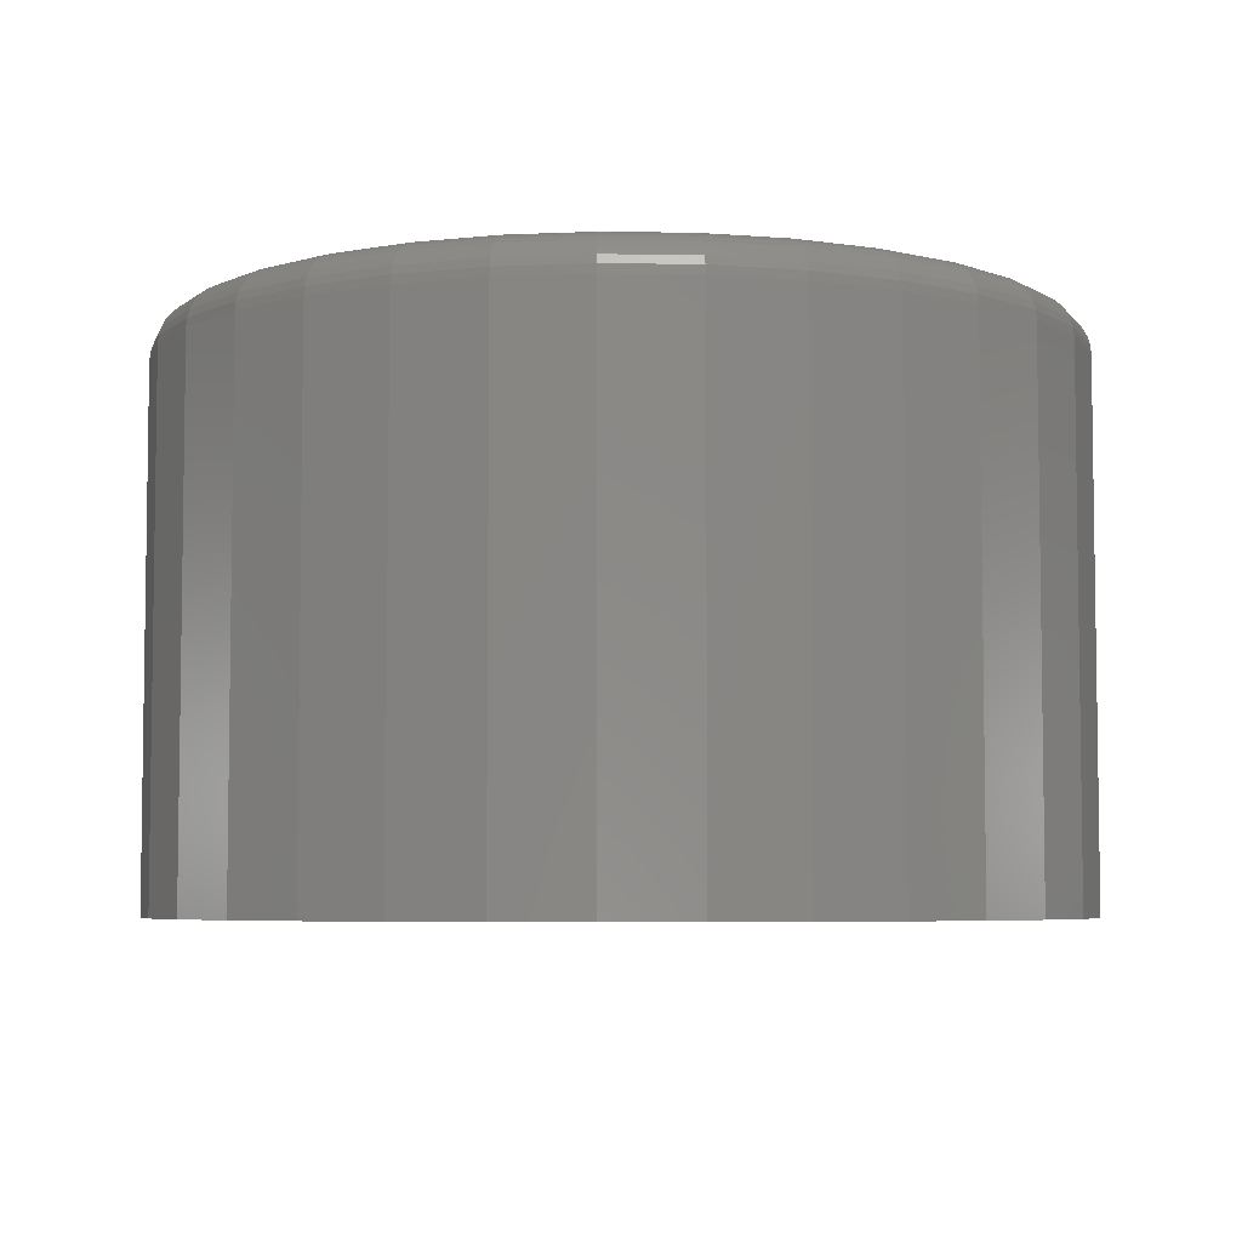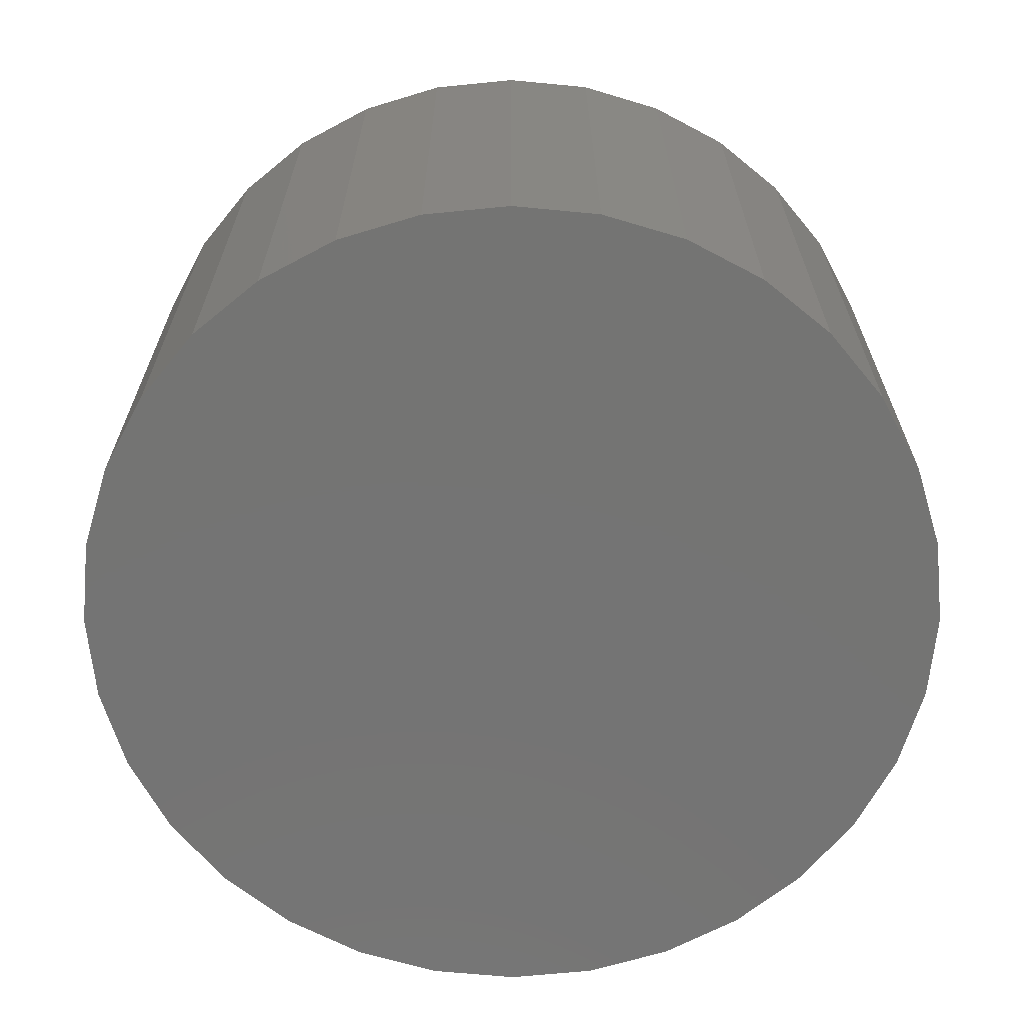
<metadata>
{"format":"stl","ext":"stl","renderer":"f3d","projection":"perspective","resolution":1024,"background":"white","views":[{"elev":-5.5,"azim":2.5,"up":"+Y"},{"elev":-66.2,"azim":-22.4,"up":"+Y"}]}
</metadata>
<code>
# stl→obj: 320 verts, 636 faces
v 0.003947 2.104e-17 0.2924
v 0.061 2.42e-17 0.2868
v -0.0531 1.787e-17 0.2868
v 0.003947 2.104e-17 -0.2924
v -0.0531 1.787e-17 -0.2868
v 0.061 2.42e-17 -0.2868
v -0.108 1.482e-17 -0.2702
v 0.1159 2.725e-17 -0.2702
v -0.1585 1.202e-17 -0.2432
v 0.1664 3.005e-17 -0.2432
v -0.2028 9.557e-18 -0.2068
v 0.2107 3.251e-17 -0.2068
v -0.2392 7.538e-18 -0.1625
v 0.2471 3.453e-17 -0.1625
v -0.2662 6.038e-18 -0.1119
v 0.2741 3.603e-17 -0.1119
v -0.2829 5.114e-18 -0.05705
v 0.2908 3.696e-17 -0.05705
v -0.2885 4.802e-18 1.306e-17
v 0.2964 3.727e-17 -1.302e-16
v -0.2829 5.114e-18 0.05705
v 0.2908 3.696e-17 0.05705
v -0.2662 6.038e-18 0.1119
v 0.2741 3.603e-17 0.1119
v -0.2392 7.538e-18 0.1625
v 0.2471 3.453e-17 0.1625
v -0.2028 9.557e-18 0.2068
v 0.2107 3.251e-17 0.2068
v -0.1585 1.202e-17 0.2432
v 0.1664 3.005e-17 0.2432
v -0.108 1.482e-17 0.2702
v 0.1159 2.725e-17 0.2702
v 0.3276 -0.03125 -6.973e-16
v 0.3276 -0.4062 -4.302e-17
v 0.3214 -0.03125 -0.06315
v 0.3214 -0.4062 -0.06315
v 0.303 -0.03125 -0.1239
v 0.303 -0.4062 -0.1239
v 0.2731 -0.03125 -0.1798
v 0.2731 -0.4062 -0.1798
v 0.2328 -0.03125 -0.2289
v 0.2328 -0.4062 -0.2289
v 0.1838 -0.03125 -0.2691
v 0.1838 -0.4062 -0.2691
v 0.1278 -0.03125 -0.299
v 0.1278 -0.4062 -0.299
v 0.0671 -0.03125 -0.3175
v 0.0671 -0.4062 -0.3175
v 0.003947 -0.03125 -0.3237
v 0.003947 -0.4062 -0.3237
v -0.0592 -0.03125 -0.3175
v -0.0592 -0.4062 -0.3175
v -0.1199 -0.03125 -0.299
v -0.1199 -0.4062 -0.299
v -0.1759 -0.03125 -0.2691
v -0.1759 -0.4062 -0.2691
v -0.2249 -0.03125 -0.2289
v -0.2249 -0.4062 -0.2289
v -0.2652 -0.03125 -0.1798
v -0.2652 -0.4062 -0.1798
v -0.2951 -0.03125 -0.1239
v -0.2951 -0.4062 -0.1239
v -0.3135 -0.03125 -0.06315
v -0.3135 -0.4062 -0.06315
v -0.3197 -0.03125 3.625e-17
v -0.3197 -0.4062 3.625e-17
v -0.3135 -0.03125 0.06315
v -0.3135 -0.4062 0.06315
v -0.2951 -0.03125 0.1239
v -0.2951 -0.4062 0.1239
v -0.2652 -0.03125 0.1798
v -0.2652 -0.4062 0.1798
v -0.2249 -0.03125 0.2289
v -0.2249 -0.4062 0.2289
v -0.1759 -0.03125 0.2691
v -0.1759 -0.4062 0.2691
v -0.1199 -0.03125 0.299
v -0.1199 -0.4062 0.299
v -0.0592 -0.03125 0.3175
v -0.0592 -0.4062 0.3175
v 0.003947 -0.03125 0.3237
v 0.003947 -0.4062 0.3237
v 0.0671 -0.03125 0.3175
v 0.0671 -0.4062 0.3175
v 0.1278 -0.03125 0.299
v 0.1278 -0.4062 0.299
v 0.1838 -0.03125 0.2691
v 0.1838 -0.4062 0.2691
v 0.2328 -0.03125 0.2289
v 0.2328 -0.4062 0.2289
v 0.2731 -0.03125 0.1798
v 0.2731 -0.4062 0.1798
v 0.303 -0.03125 0.1239
v 0.303 -0.4062 0.1239
v 0.3214 -0.03125 0.06315
v 0.3214 -0.4062 0.06315
v -0.3191 -0.02515 -2.088e-20
v -0.3129 -0.02515 0.06303
v -0.3174 -0.01929 -2.78e-17
v -0.3112 -0.01929 0.06268
v -0.3145 -0.01389 -2.782e-17
v -0.3084 -0.01389 0.06212
v -0.3106 -0.009153 -7.568e-20
v -0.3045 -0.009153 0.06136
v -0.3058 -0.005267 -8.899e-20
v -0.2999 -0.005267 0.06044
v -0.3004 -0.002379 -2.785e-17
v -0.2946 -0.002379 0.05938
v -0.2946 -0.0006005 -2.786e-17
v -0.2888 -0.0006005 0.05824
v 0.3208 -0.02515 0.06303
v 0.327 -0.02515 -2.221e-16
v 0.3191 -0.01929 0.06268
v 0.3253 -0.01929 -2.498e-16
v 0.3162 -0.01389 0.06212
v 0.3224 -0.01389 -2.499e-16
v 0.3124 -0.009153 0.06136
v 0.3185 -0.009153 -2.499e-16
v 0.3078 -0.005267 0.06044
v 0.3137 -0.005267 -2.221e-16
v 0.3025 -0.002379 0.05938
v 0.3083 -0.002379 -2.499e-16
v 0.2967 -0.0006005 0.05824
v 0.3025 -0.0006005 -2.499e-16
v 0.3024 -0.02515 0.1236
v 0.3008 -0.01929 0.123
v 0.2981 -0.01389 0.1219
v 0.2945 -0.009153 0.1204
v 0.2902 -0.005267 0.1186
v 0.2852 -0.002379 0.1165
v 0.2798 -0.0006005 0.1142
v 0.2726 -0.02515 0.1795
v 0.2711 -0.01929 0.1785
v 0.2687 -0.01389 0.1769
v 0.2655 -0.009153 0.1747
v 0.2615 -0.005267 0.1721
v 0.257 -0.002379 0.1691
v 0.2522 -0.0006005 0.1659
v 0.2324 -0.02515 0.2285
v 0.2311 -0.01929 0.2272
v 0.2291 -0.01389 0.2252
v 0.2264 -0.009153 0.2224
v 0.223 -0.005267 0.2191
v 0.2192 -0.002379 0.2152
v 0.215 -0.0006005 0.2111
v 0.1834 -0.02515 0.2686
v 0.1825 -0.01929 0.2672
v 0.1809 -0.01389 0.2648
v 0.1787 -0.009153 0.2615
v 0.1761 -0.005267 0.2576
v 0.1731 -0.002379 0.2531
v 0.1698 -0.0006005 0.2482
v 0.1276 -0.02515 0.2985
v 0.1269 -0.01929 0.2968
v 0.1258 -0.01389 0.2942
v 0.1243 -0.009153 0.2906
v 0.1225 -0.005267 0.2862
v 0.1204 -0.002379 0.2812
v 0.1182 -0.0006005 0.2758
v 0.06698 -0.02515 0.3169
v 0.06663 -0.01929 0.3151
v 0.06607 -0.01389 0.3123
v 0.06531 -0.009153 0.3085
v 0.06439 -0.005267 0.3038
v 0.06333 -0.002379 0.2985
v 0.06219 -0.0006005 0.2928
v 0.003947 -0.02515 0.3231
v 0.003947 -0.01929 0.3213
v 0.003947 -0.01389 0.3184
v 0.003947 -0.009153 0.3145
v 0.003947 -0.005267 0.3098
v 0.003947 -0.002379 0.3044
v 0.003947 -0.0006005 0.2985
v -0.05908 -0.02515 0.3169
v -0.05874 -0.01929 0.3151
v -0.05817 -0.01389 0.3123
v -0.05741 -0.009153 0.3085
v -0.05649 -0.005267 0.3038
v -0.05544 -0.002379 0.2985
v -0.05429 -0.0006005 0.2928
v -0.1197 -0.02515 0.2985
v -0.119 -0.01929 0.2968
v -0.1179 -0.01389 0.2942
v -0.1164 -0.009153 0.2906
v -0.1146 -0.005267 0.2862
v -0.1125 -0.002379 0.2812
v -0.1103 -0.0006005 0.2758
v -0.1755 -0.02515 0.2686
v -0.1746 -0.01929 0.2672
v -0.173 -0.01389 0.2648
v -0.1708 -0.009153 0.2615
v -0.1682 -0.005267 0.2576
v -0.1652 -0.002379 0.2531
v -0.1619 -0.0006005 0.2482
v -0.2245 -0.02515 0.2285
v -0.2232 -0.01929 0.2272
v -0.2212 -0.01389 0.2252
v -0.2185 -0.009153 0.2224
v -0.2151 -0.005267 0.2191
v -0.2113 -0.002379 0.2152
v -0.2071 -0.0006005 0.2111
v -0.2647 -0.02515 0.1795
v -0.2632 -0.01929 0.1785
v -0.2608 -0.01389 0.1769
v -0.2576 -0.009153 0.1747
v -0.2536 -0.005267 0.1721
v -0.2491 -0.002379 0.1691
v -0.2443 -0.0006005 0.1659
v -0.2945 -0.02515 0.1236
v -0.2929 -0.01929 0.123
v -0.2902 -0.01389 0.1219
v -0.2866 -0.009153 0.1204
v -0.2823 -0.005267 0.1186
v -0.2773 -0.002379 0.1165
v -0.2719 -0.0006005 0.1142
v 0.3208 -0.02515 -0.06303
v 0.3191 -0.01929 -0.06268
v 0.3162 -0.01389 -0.06212
v 0.3124 -0.009153 -0.06136
v 0.3078 -0.005267 -0.06044
v 0.3025 -0.002379 -0.05938
v 0.2967 -0.0006005 -0.05824
v -0.3129 -0.02515 -0.06303
v -0.3112 -0.01929 -0.06268
v -0.3084 -0.01389 -0.06212
v -0.3045 -0.009153 -0.06136
v -0.2999 -0.005267 -0.06044
v -0.2946 -0.002379 -0.05938
v -0.2888 -0.0006005 -0.05824
v -0.2945 -0.02515 -0.1236
v -0.2929 -0.01929 -0.123
v -0.2902 -0.01389 -0.1219
v -0.2866 -0.009153 -0.1204
v -0.2823 -0.005267 -0.1186
v -0.2773 -0.002379 -0.1165
v -0.2719 -0.0006005 -0.1142
v -0.2647 -0.02515 -0.1795
v -0.2632 -0.01929 -0.1785
v -0.2608 -0.01389 -0.1769
v -0.2576 -0.009153 -0.1747
v -0.2536 -0.005267 -0.1721
v -0.2491 -0.002379 -0.1691
v -0.2443 -0.0006005 -0.1659
v -0.2245 -0.02515 -0.2285
v -0.2232 -0.01929 -0.2272
v -0.2212 -0.01389 -0.2252
v -0.2185 -0.009153 -0.2224
v -0.2151 -0.005267 -0.2191
v -0.2113 -0.002379 -0.2152
v -0.2071 -0.0006005 -0.2111
v -0.1755 -0.02515 -0.2686
v -0.1746 -0.01929 -0.2672
v -0.173 -0.01389 -0.2648
v -0.1708 -0.009153 -0.2615
v -0.1682 -0.005267 -0.2576
v -0.1652 -0.002379 -0.2531
v -0.1619 -0.0006005 -0.2482
v -0.1197 -0.02515 -0.2985
v -0.119 -0.01929 -0.2968
v -0.1179 -0.01389 -0.2942
v -0.1164 -0.009153 -0.2906
v -0.1146 -0.005267 -0.2862
v -0.1125 -0.002379 -0.2812
v -0.1103 -0.0006005 -0.2758
v -0.05908 -0.02515 -0.3169
v -0.05874 -0.01929 -0.3151
v -0.05817 -0.01389 -0.3123
v -0.05741 -0.009153 -0.3085
v -0.05649 -0.005267 -0.3038
v -0.05544 -0.002379 -0.2985
v -0.05429 -0.0006005 -0.2928
v 0.003947 -0.02515 -0.3231
v 0.003947 -0.01929 -0.3213
v 0.003947 -0.01389 -0.3184
v 0.003947 -0.009153 -0.3145
v 0.003947 -0.005267 -0.3098
v 0.003947 -0.002379 -0.3044
v 0.003947 -0.0006005 -0.2985
v 0.06698 -0.02515 -0.3169
v 0.06663 -0.01929 -0.3151
v 0.06607 -0.01389 -0.3123
v 0.06531 -0.009153 -0.3085
v 0.06439 -0.005267 -0.3038
v 0.06333 -0.002379 -0.2985
v 0.06219 -0.0006005 -0.2928
v 0.1276 -0.02515 -0.2985
v 0.1269 -0.01929 -0.2968
v 0.1258 -0.01389 -0.2942
v 0.1243 -0.009153 -0.2906
v 0.1225 -0.005267 -0.2862
v 0.1204 -0.002379 -0.2812
v 0.1182 -0.0006005 -0.2758
v 0.1834 -0.02515 -0.2686
v 0.1825 -0.01929 -0.2672
v 0.1809 -0.01389 -0.2648
v 0.1787 -0.009153 -0.2615
v 0.1761 -0.005267 -0.2576
v 0.1731 -0.002379 -0.2531
v 0.1698 -0.0006005 -0.2482
v 0.2324 -0.02515 -0.2285
v 0.2311 -0.01929 -0.2272
v 0.2291 -0.01389 -0.2252
v 0.2264 -0.009153 -0.2224
v 0.223 -0.005267 -0.2191
v 0.2192 -0.002379 -0.2152
v 0.215 -0.0006005 -0.2111
v 0.2726 -0.02515 -0.1795
v 0.2711 -0.01929 -0.1785
v 0.2687 -0.01389 -0.1769
v 0.2655 -0.009153 -0.1747
v 0.2615 -0.005267 -0.1721
v 0.257 -0.002379 -0.1691
v 0.2522 -0.0006005 -0.1659
v 0.3024 -0.02515 -0.1236
v 0.3008 -0.01929 -0.123
v 0.2981 -0.01389 -0.1219
v 0.2945 -0.009153 -0.1204
v 0.2902 -0.005267 -0.1186
v 0.2852 -0.002379 -0.1165
v 0.2798 -0.0006005 -0.1142
f 1 2 3
f 4 5 6
f 6 5 7
f 6 7 8
f 8 7 9
f 8 9 10
f 10 9 11
f 10 11 12
f 12 11 13
f 12 13 14
f 14 13 15
f 14 15 16
f 16 15 17
f 16 17 18
f 18 17 19
f 18 19 20
f 20 19 21
f 20 21 22
f 22 21 23
f 22 23 24
f 24 23 25
f 24 25 26
f 26 25 27
f 26 27 28
f 28 27 29
f 28 29 30
f 30 29 31
f 30 31 32
f 32 31 3
f 32 3 2
f 33 34 35
f 35 34 36
f 35 36 37
f 37 36 38
f 37 38 39
f 39 38 40
f 39 40 41
f 41 40 42
f 41 42 43
f 43 42 44
f 43 44 45
f 45 44 46
f 45 46 47
f 47 46 48
f 47 48 49
f 49 48 50
f 49 50 51
f 51 50 52
f 51 52 53
f 53 52 54
f 53 54 55
f 55 54 56
f 55 56 57
f 57 56 58
f 57 58 59
f 59 58 60
f 59 60 61
f 61 60 62
f 61 62 63
f 63 62 64
f 63 64 65
f 65 64 66
f 65 66 67
f 67 66 68
f 67 68 69
f 69 68 70
f 69 70 71
f 71 70 72
f 71 72 73
f 73 72 74
f 73 74 75
f 75 74 76
f 75 76 77
f 77 76 78
f 77 78 79
f 79 78 80
f 79 80 81
f 81 80 82
f 81 82 83
f 83 82 84
f 83 84 85
f 85 84 86
f 85 86 87
f 87 86 88
f 87 88 89
f 89 88 90
f 89 90 91
f 91 90 92
f 91 92 93
f 93 92 94
f 93 94 95
f 95 94 96
f 95 96 33
f 33 96 34
f 65 67 97
f 97 67 98
f 97 98 99
f 99 98 100
f 99 100 101
f 101 100 102
f 101 102 103
f 103 102 104
f 103 104 105
f 105 104 106
f 105 106 107
f 107 106 108
f 107 108 109
f 109 108 110
f 109 110 19
f 19 110 21
f 95 33 111
f 111 33 112
f 111 112 113
f 113 112 114
f 113 114 115
f 115 114 116
f 115 116 117
f 117 116 118
f 117 118 119
f 119 118 120
f 119 120 121
f 121 120 122
f 121 122 123
f 123 122 124
f 123 124 22
f 22 124 20
f 93 95 125
f 125 95 111
f 125 111 126
f 126 111 113
f 126 113 127
f 127 113 115
f 127 115 128
f 128 115 117
f 128 117 129
f 129 117 119
f 129 119 130
f 130 119 121
f 130 121 131
f 131 121 123
f 131 123 24
f 24 123 22
f 91 93 132
f 132 93 125
f 132 125 133
f 133 125 126
f 133 126 134
f 134 126 127
f 134 127 135
f 135 127 128
f 135 128 136
f 136 128 129
f 136 129 137
f 137 129 130
f 137 130 138
f 138 130 131
f 138 131 26
f 26 131 24
f 89 91 139
f 139 91 132
f 139 132 140
f 140 132 133
f 140 133 141
f 141 133 134
f 141 134 142
f 142 134 135
f 142 135 143
f 143 135 136
f 143 136 144
f 144 136 137
f 144 137 145
f 145 137 138
f 145 138 28
f 28 138 26
f 87 89 146
f 146 89 139
f 146 139 147
f 147 139 140
f 147 140 148
f 148 140 141
f 148 141 149
f 149 141 142
f 149 142 150
f 150 142 143
f 150 143 151
f 151 143 144
f 151 144 152
f 152 144 145
f 152 145 30
f 30 145 28
f 85 87 153
f 153 87 146
f 153 146 154
f 154 146 147
f 154 147 155
f 155 147 148
f 155 148 156
f 156 148 149
f 156 149 157
f 157 149 150
f 157 150 158
f 158 150 151
f 158 151 159
f 159 151 152
f 159 152 32
f 32 152 30
f 83 85 160
f 160 85 153
f 160 153 161
f 161 153 154
f 161 154 162
f 162 154 155
f 162 155 163
f 163 155 156
f 163 156 164
f 164 156 157
f 164 157 165
f 165 157 158
f 165 158 166
f 166 158 159
f 166 159 2
f 2 159 32
f 81 83 167
f 167 83 160
f 167 160 168
f 168 160 161
f 168 161 169
f 169 161 162
f 169 162 170
f 170 162 163
f 170 163 171
f 171 163 164
f 171 164 172
f 172 164 165
f 172 165 173
f 173 165 166
f 173 166 1
f 1 166 2
f 79 81 174
f 174 81 167
f 174 167 175
f 175 167 168
f 175 168 176
f 176 168 169
f 176 169 177
f 177 169 170
f 177 170 178
f 178 170 171
f 178 171 179
f 179 171 172
f 179 172 180
f 180 172 173
f 180 173 3
f 3 173 1
f 77 79 181
f 181 79 174
f 181 174 182
f 182 174 175
f 182 175 183
f 183 175 176
f 183 176 184
f 184 176 177
f 184 177 185
f 185 177 178
f 185 178 186
f 186 178 179
f 186 179 187
f 187 179 180
f 187 180 31
f 31 180 3
f 75 77 188
f 188 77 181
f 188 181 189
f 189 181 182
f 189 182 190
f 190 182 183
f 190 183 191
f 191 183 184
f 191 184 192
f 192 184 185
f 192 185 193
f 193 185 186
f 193 186 194
f 194 186 187
f 194 187 29
f 29 187 31
f 73 75 195
f 195 75 188
f 195 188 196
f 196 188 189
f 196 189 197
f 197 189 190
f 197 190 198
f 198 190 191
f 198 191 199
f 199 191 192
f 199 192 200
f 200 192 193
f 200 193 201
f 201 193 194
f 201 194 27
f 27 194 29
f 71 73 202
f 202 73 195
f 202 195 203
f 203 195 196
f 203 196 204
f 204 196 197
f 204 197 205
f 205 197 198
f 205 198 206
f 206 198 199
f 206 199 207
f 207 199 200
f 207 200 208
f 208 200 201
f 208 201 25
f 25 201 27
f 69 71 209
f 209 71 202
f 209 202 210
f 210 202 203
f 210 203 211
f 211 203 204
f 211 204 212
f 212 204 205
f 212 205 213
f 213 205 206
f 213 206 214
f 214 206 207
f 214 207 215
f 215 207 208
f 215 208 23
f 23 208 25
f 67 69 98
f 98 69 209
f 98 209 100
f 100 209 210
f 100 210 102
f 102 210 211
f 102 211 104
f 104 211 212
f 104 212 106
f 106 212 213
f 106 213 108
f 108 213 214
f 108 214 110
f 110 214 215
f 110 215 21
f 21 215 23
f 33 35 112
f 112 35 216
f 112 216 114
f 114 216 217
f 114 217 116
f 116 217 218
f 116 218 118
f 118 218 219
f 118 219 120
f 120 219 220
f 120 220 122
f 122 220 221
f 122 221 124
f 124 221 222
f 124 222 20
f 20 222 18
f 63 65 223
f 223 65 97
f 223 97 224
f 224 97 99
f 224 99 225
f 225 99 101
f 225 101 226
f 226 101 103
f 226 103 227
f 227 103 105
f 227 105 228
f 228 105 107
f 228 107 229
f 229 107 109
f 229 109 17
f 17 109 19
f 61 63 230
f 230 63 223
f 230 223 231
f 231 223 224
f 231 224 232
f 232 224 225
f 232 225 233
f 233 225 226
f 233 226 234
f 234 226 227
f 234 227 235
f 235 227 228
f 235 228 236
f 236 228 229
f 236 229 15
f 15 229 17
f 59 61 237
f 237 61 230
f 237 230 238
f 238 230 231
f 238 231 239
f 239 231 232
f 239 232 240
f 240 232 233
f 240 233 241
f 241 233 234
f 241 234 242
f 242 234 235
f 242 235 243
f 243 235 236
f 243 236 13
f 13 236 15
f 57 59 244
f 244 59 237
f 244 237 245
f 245 237 238
f 245 238 246
f 246 238 239
f 246 239 247
f 247 239 240
f 247 240 248
f 248 240 241
f 248 241 249
f 249 241 242
f 249 242 250
f 250 242 243
f 250 243 11
f 11 243 13
f 55 57 251
f 251 57 244
f 251 244 252
f 252 244 245
f 252 245 253
f 253 245 246
f 253 246 254
f 254 246 247
f 254 247 255
f 255 247 248
f 255 248 256
f 256 248 249
f 256 249 257
f 257 249 250
f 257 250 9
f 9 250 11
f 53 55 258
f 258 55 251
f 258 251 259
f 259 251 252
f 259 252 260
f 260 252 253
f 260 253 261
f 261 253 254
f 261 254 262
f 262 254 255
f 262 255 263
f 263 255 256
f 263 256 264
f 264 256 257
f 264 257 7
f 7 257 9
f 51 53 265
f 265 53 258
f 265 258 266
f 266 258 259
f 266 259 267
f 267 259 260
f 267 260 268
f 268 260 261
f 268 261 269
f 269 261 262
f 269 262 270
f 270 262 263
f 270 263 271
f 271 263 264
f 271 264 5
f 5 264 7
f 49 51 272
f 272 51 265
f 272 265 273
f 273 265 266
f 273 266 274
f 274 266 267
f 274 267 275
f 275 267 268
f 275 268 276
f 276 268 269
f 276 269 277
f 277 269 270
f 277 270 278
f 278 270 271
f 278 271 4
f 4 271 5
f 47 49 279
f 279 49 272
f 279 272 280
f 280 272 273
f 280 273 281
f 281 273 274
f 281 274 282
f 282 274 275
f 282 275 283
f 283 275 276
f 283 276 284
f 284 276 277
f 284 277 285
f 285 277 278
f 285 278 6
f 6 278 4
f 45 47 286
f 286 47 279
f 286 279 287
f 287 279 280
f 287 280 288
f 288 280 281
f 288 281 289
f 289 281 282
f 289 282 290
f 290 282 283
f 290 283 291
f 291 283 284
f 291 284 292
f 292 284 285
f 292 285 8
f 8 285 6
f 43 45 293
f 293 45 286
f 293 286 294
f 294 286 287
f 294 287 295
f 295 287 288
f 295 288 296
f 296 288 289
f 296 289 297
f 297 289 290
f 297 290 298
f 298 290 291
f 298 291 299
f 299 291 292
f 299 292 10
f 10 292 8
f 41 43 300
f 300 43 293
f 300 293 301
f 301 293 294
f 301 294 302
f 302 294 295
f 302 295 303
f 303 295 296
f 303 296 304
f 304 296 297
f 304 297 305
f 305 297 298
f 305 298 306
f 306 298 299
f 306 299 12
f 12 299 10
f 39 41 307
f 307 41 300
f 307 300 308
f 308 300 301
f 308 301 309
f 309 301 302
f 309 302 310
f 310 302 303
f 310 303 311
f 311 303 304
f 311 304 312
f 312 304 305
f 312 305 313
f 313 305 306
f 313 306 14
f 14 306 12
f 37 39 314
f 314 39 307
f 314 307 315
f 315 307 308
f 315 308 316
f 316 308 309
f 316 309 317
f 317 309 310
f 317 310 318
f 318 310 311
f 318 311 319
f 319 311 312
f 319 312 320
f 320 312 313
f 320 313 16
f 16 313 14
f 35 37 216
f 216 37 314
f 216 314 217
f 217 314 315
f 217 315 218
f 218 315 316
f 218 316 219
f 219 316 317
f 219 317 220
f 220 317 318
f 220 318 221
f 221 318 319
f 221 319 222
f 222 319 320
f 222 320 18
f 18 320 16
f 80 84 82
f 84 80 86
f 86 80 78
f 86 78 88
f 88 78 76
f 88 76 90
f 90 76 74
f 90 74 92
f 92 74 72
f 92 72 94
f 94 72 70
f 94 70 96
f 96 70 68
f 96 68 34
f 34 68 66
f 34 66 36
f 36 66 64
f 36 64 38
f 38 64 62
f 38 62 40
f 40 62 60
f 40 60 42
f 42 60 58
f 42 58 44
f 44 58 56
f 44 56 46
f 46 56 54
f 46 54 48
f 48 54 52
f 48 52 50

</code>
